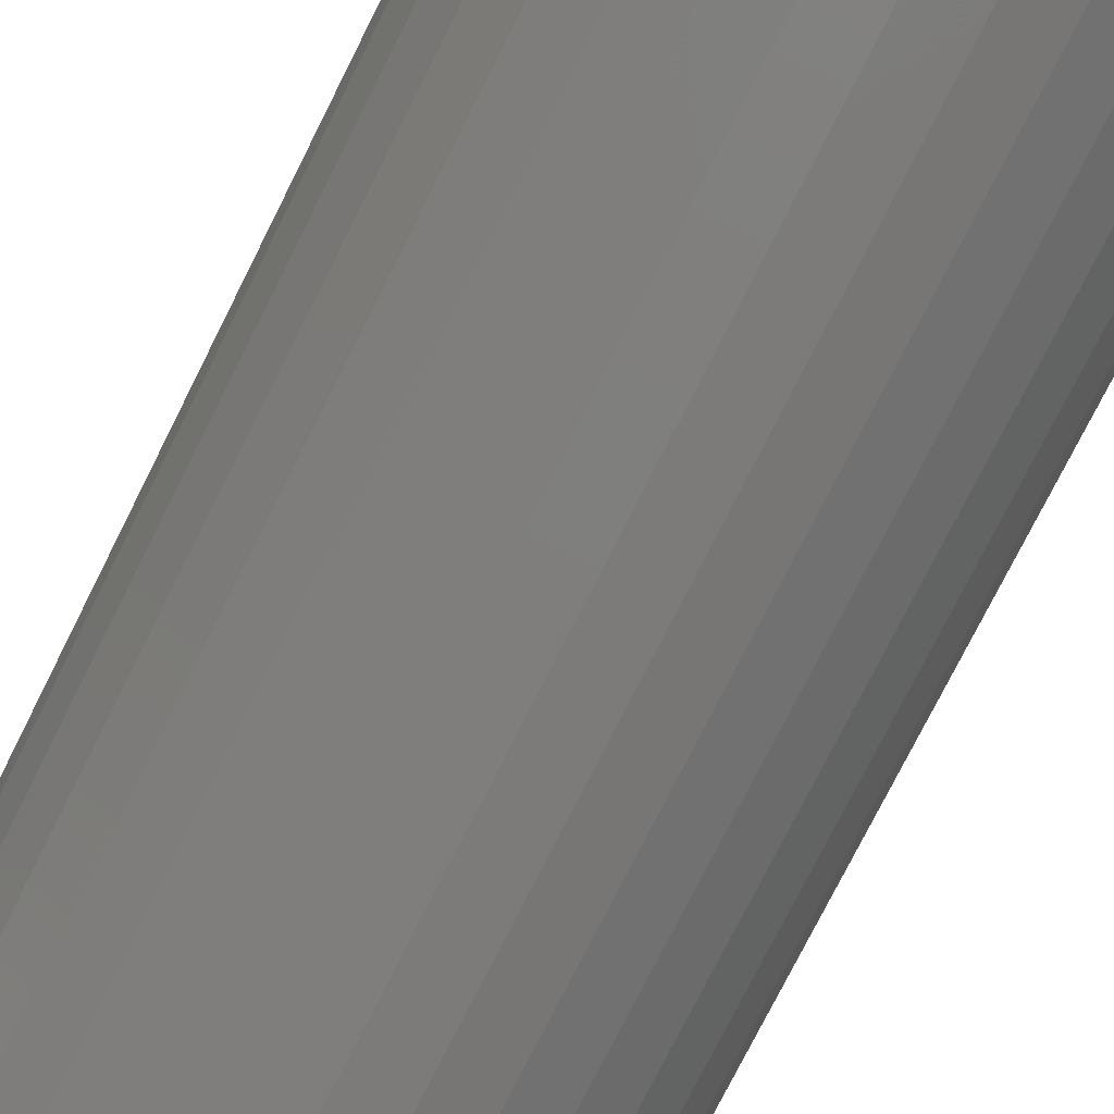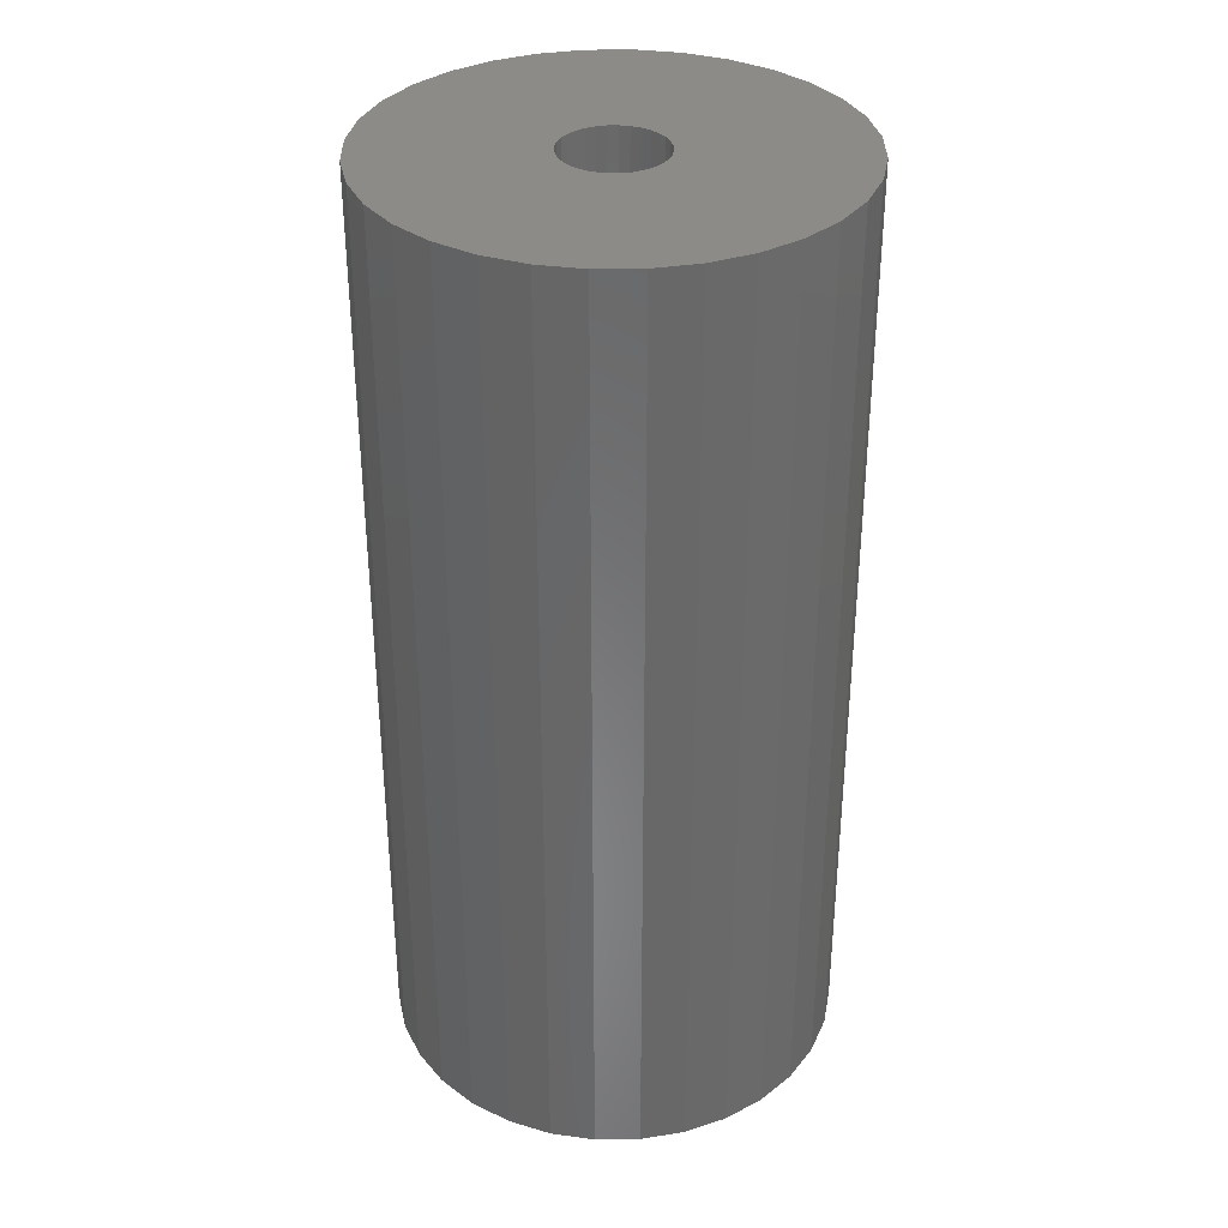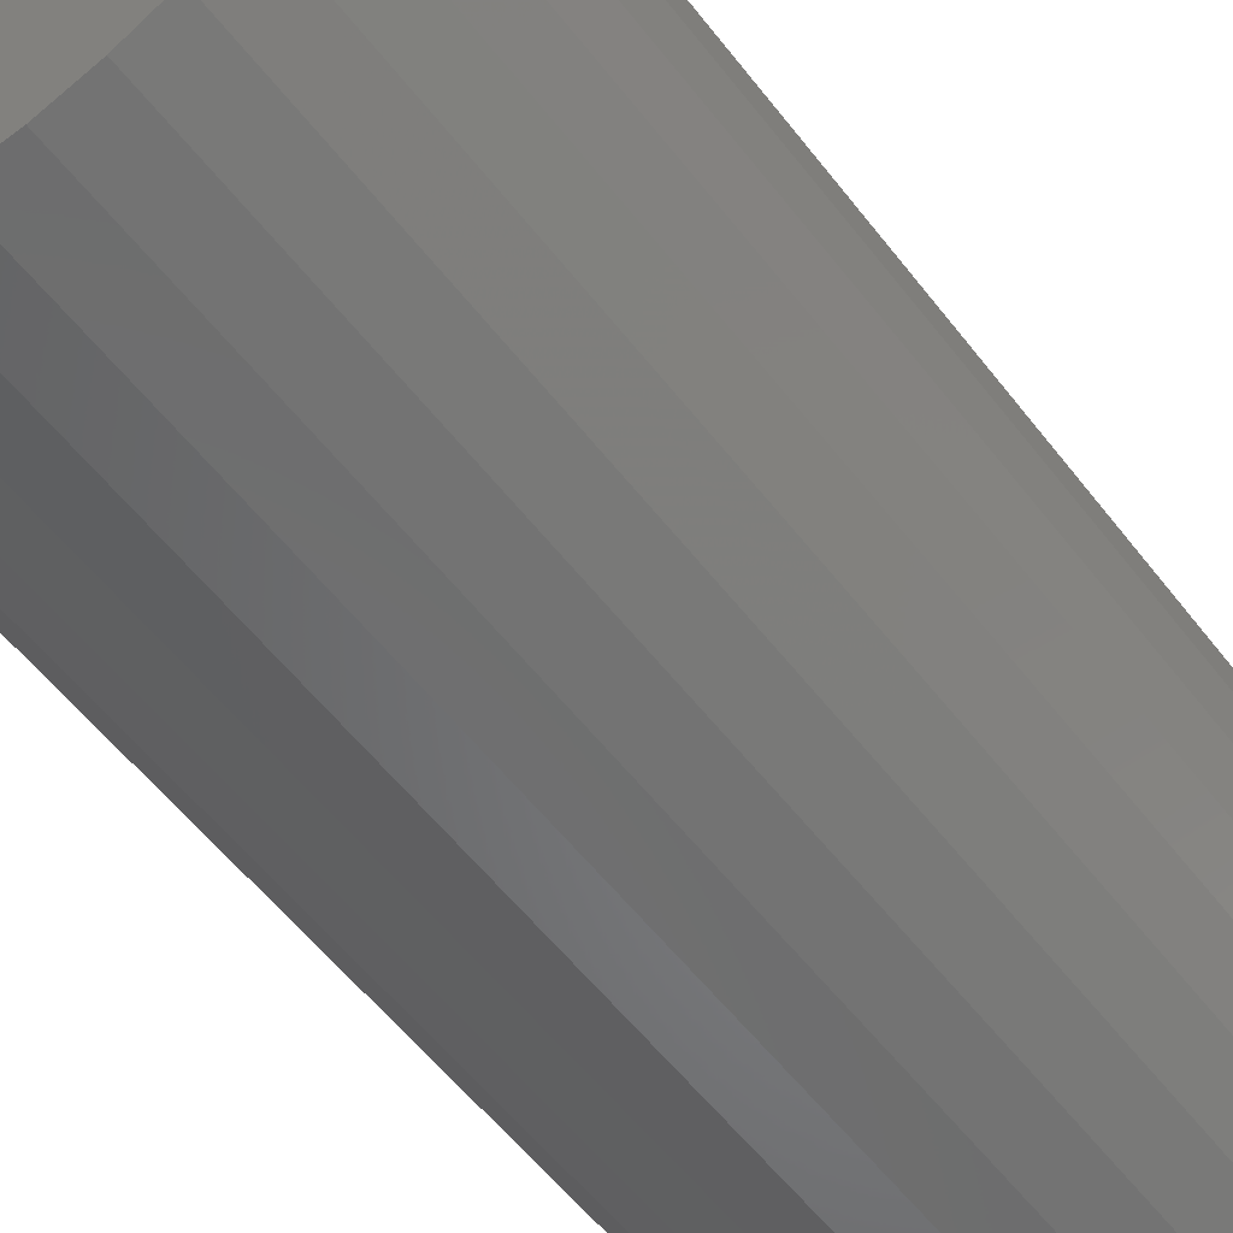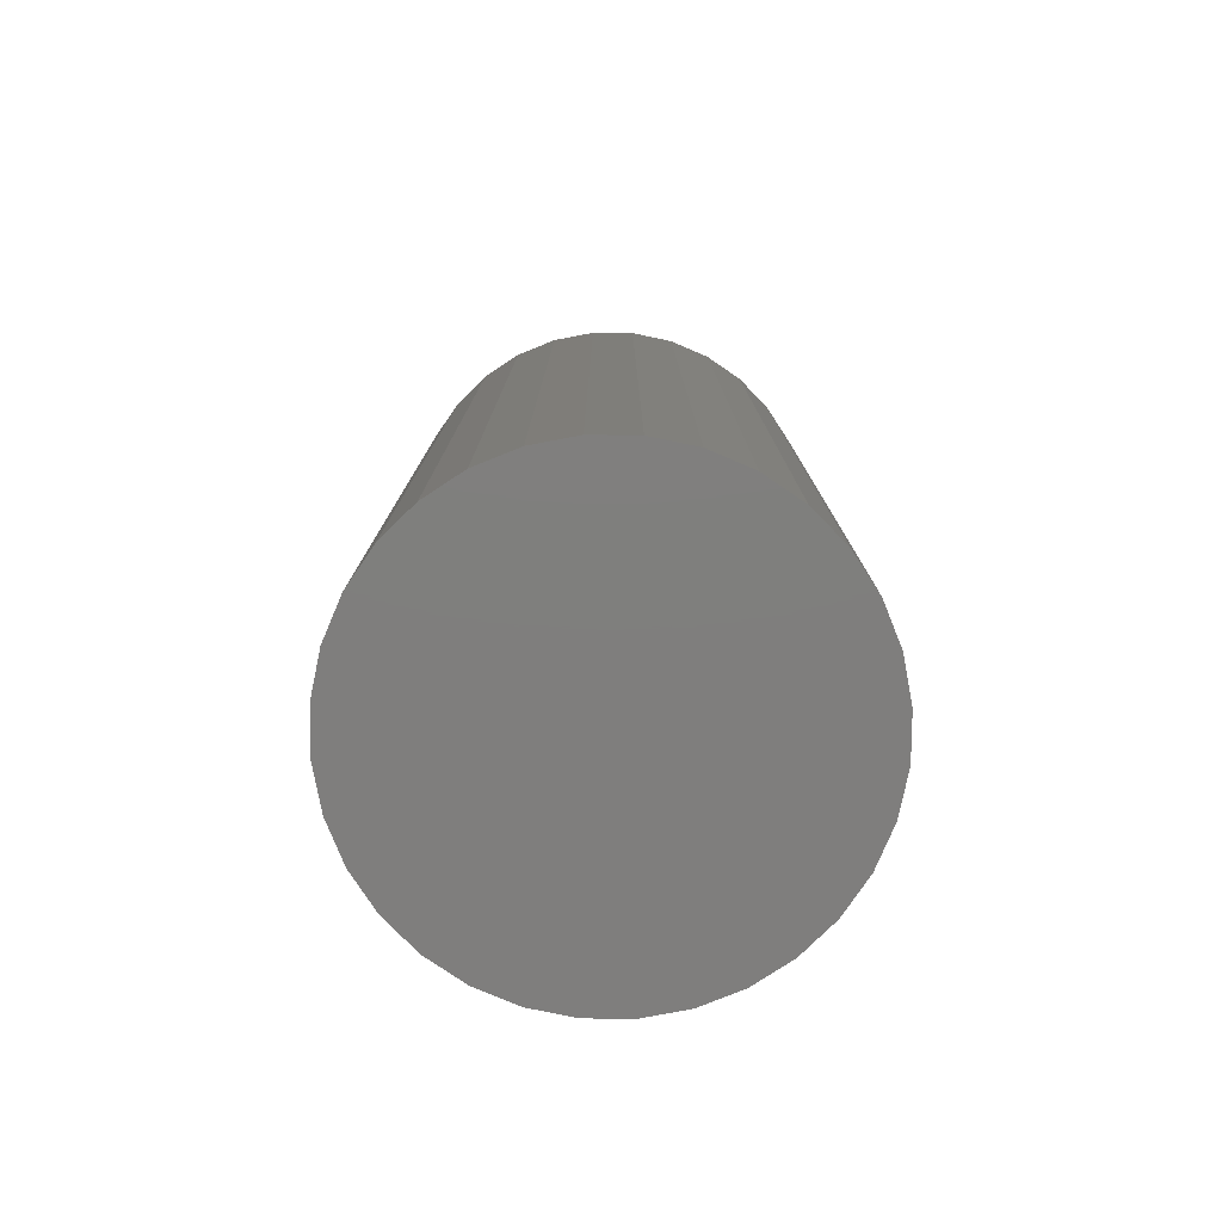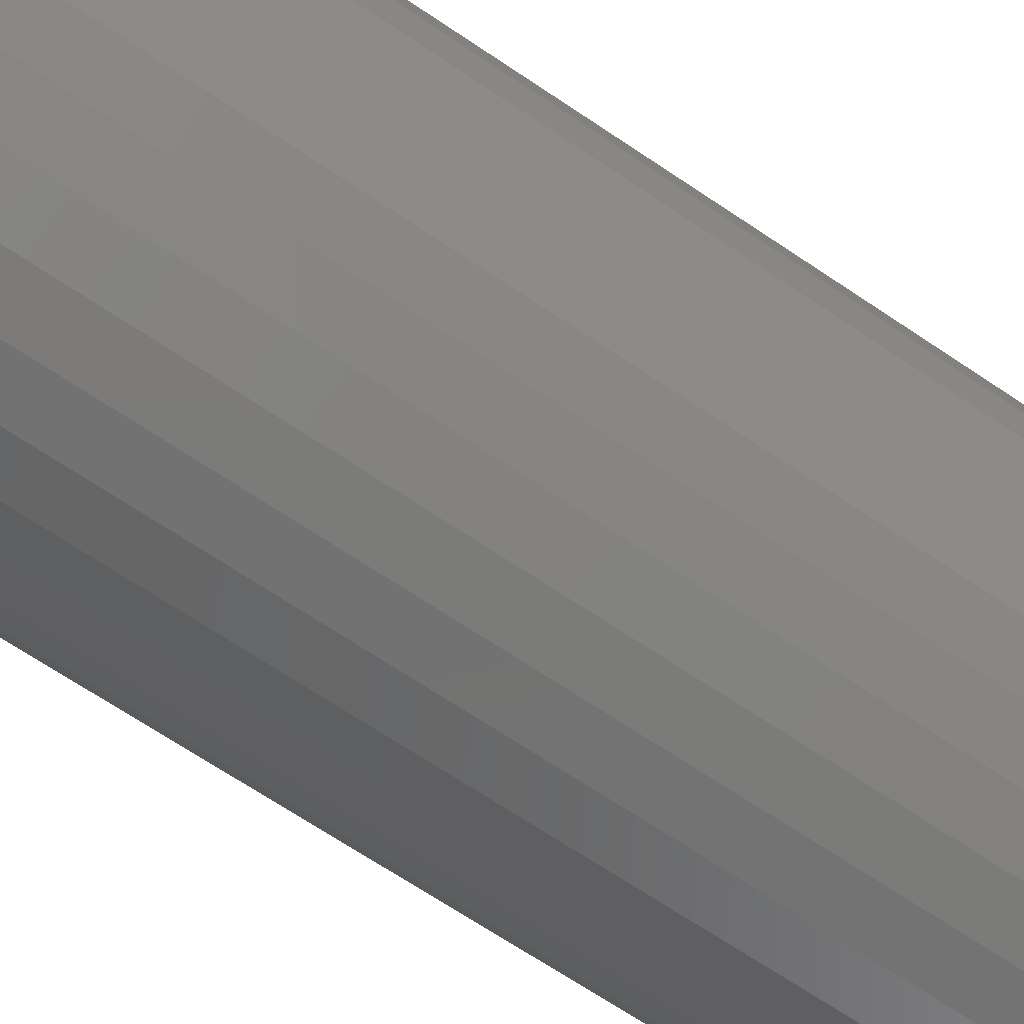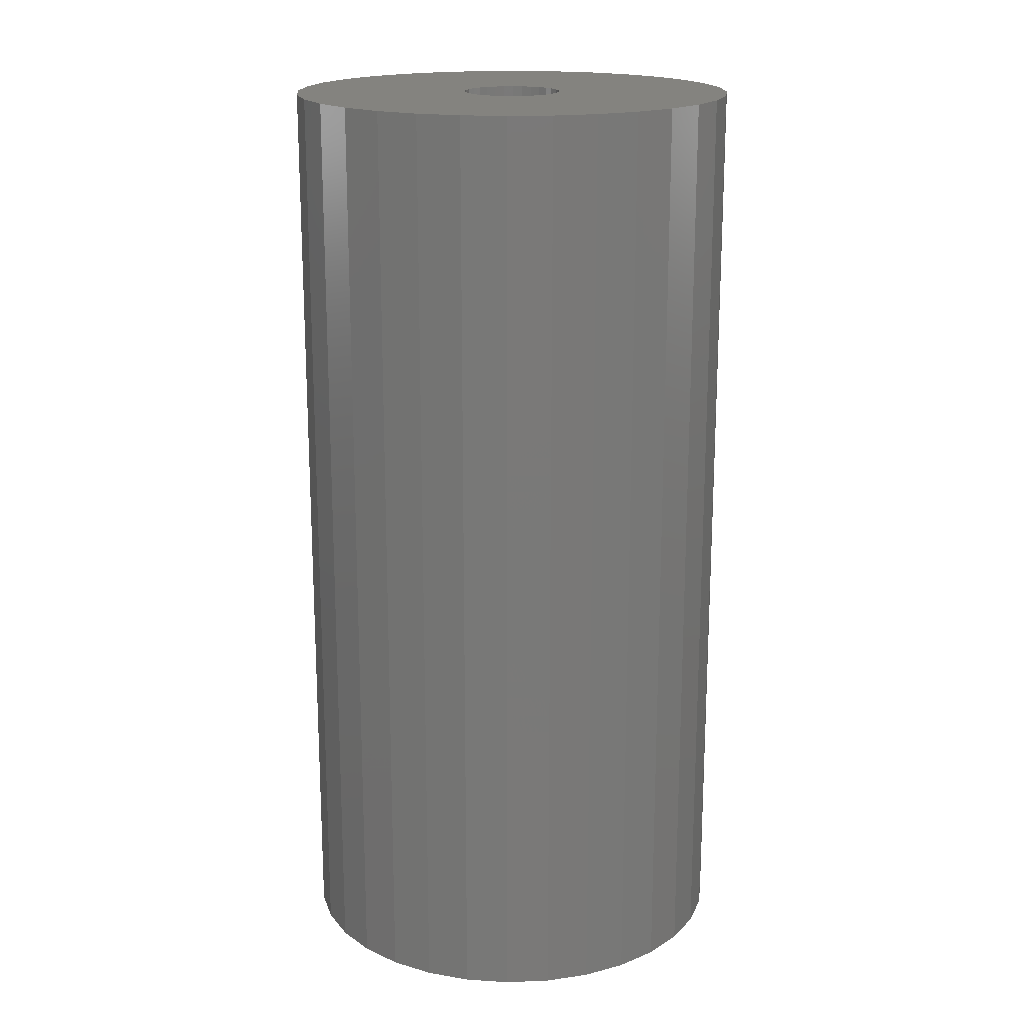
<metadata>
{"format":"stl","ext":"stl","renderer":"f3d","projection":"perspective","resolution":1024,"background":"white","views":[{"elev":-77.1,"azim":153.3,"up":"+Z"},{"elev":34.4,"azim":-6.5,"up":"+Y"},{"elev":-55.4,"azim":36.8,"up":"+Z"},{"elev":-78.6,"azim":27.6,"up":"+Y"},{"elev":-69.5,"azim":56.2,"up":"+Z"},{"elev":18.1,"azim":-66.2,"up":"+Y"}]}
</metadata>
<code>
# stl→obj: 128 verts, 252 faces
v 0.04076 2.409e-18 -0.008631
v 0.04161 2.456e-18 -1.02e-17
v 0.1979 1.113e-17 -2.469e-16
v 0.0143 9.399e-19 0.04088
v 0.006 4.791e-19 0.04339
v 0.1826 1.028e-17 0.07673
v 0.006 4.791e-19 -0.04339
v 0.0143 9.399e-19 -0.04088
v 0.1826 1.028e-17 -0.07673
v -0.2031 -1.113e-17 1.184e-16
v -0.04602 -2.409e-18 0.008631
v -0.04688 -2.456e-18 2.028e-17
v -0.04602 -2.409e-18 -0.008631
v -0.1993 -1.092e-17 -0.03911
v -0.002632 8.461e-34 0.04424
v -0.1879 -1.028e-17 0.07673
v -0.1693 -9.254e-18 0.1114
v -0.1444 -7.87e-18 0.1418
v -0.114 -6.183e-18 0.1667
v -0.07936 -4.259e-18 0.1852
v -0.04175 -2.171e-18 0.1966
v -0.002632 3.834e-33 0.2005
v 0.03648 2.171e-18 0.1966
v 0.07409 4.259e-18 0.1852
v 0.1088 6.183e-18 0.1667
v 0.1391 7.87e-18 0.1418
v 0.1641 9.254e-18 0.1114
v -0.01126 -4.791e-19 0.04339
v -0.01956 -9.399e-19 0.04088
v -0.1993 -1.092e-17 0.03911
v -0.02721 -1.364e-18 0.03679
v -0.03392 -1.737e-18 0.03128
v -0.03942 -2.042e-18 0.02458
v -0.04351 -2.269e-18 0.01693
v -0.04351 -2.269e-18 -0.01693
v -0.03942 -2.042e-18 -0.02458
v -0.03392 -1.737e-18 -0.03128
v -0.02721 -1.364e-18 -0.03679
v -0.01956 -9.399e-19 -0.04088
v -0.002632 -2.783e-33 -0.04424
v 0.1641 9.254e-18 -0.1114
v 0.1391 7.87e-18 -0.1418
v 0.1088 6.183e-18 -0.1667
v 0.07409 4.259e-18 -0.1852
v 0.03648 2.171e-18 -0.1966
v -0.002632 -2.726e-33 -0.2005
v -0.04175 -2.171e-18 -0.1966
v -0.07936 -4.259e-18 -0.1852
v -0.114 -6.183e-18 -0.1667
v -0.1444 -7.87e-18 -0.1418
v -0.1693 -9.254e-18 -0.1114
v -0.1879 -1.028e-17 -0.07673
v -0.01126 -4.791e-19 -0.04339
v 0.194 1.092e-17 0.03911
v 0.04076 2.409e-18 0.008631
v 0.03824 2.269e-18 0.01693
v 0.03416 2.042e-18 0.02458
v 0.02865 1.737e-18 0.03128
v 0.02195 1.364e-18 0.03679
v 0.194 1.092e-17 -0.03911
v 0.02195 1.364e-18 -0.03679
v 0.02865 1.737e-18 -0.03128
v 0.03416 2.042e-18 -0.02458
v 0.03824 2.269e-18 -0.01693
v 0.006 -0.6719 -0.04339
v 0.0143 -0.6719 -0.04088
v 0.02195 -0.6719 -0.03679
v 0.02865 -0.6719 -0.03128
v 0.03416 -0.6719 -0.02458
v 0.03824 -0.6719 -0.01693
v 0.04076 -0.6719 -0.008631
v 0.04161 -0.6719 -1.02e-17
v -0.002632 -0.6719 -0.04424
v -0.01126 -0.6719 -0.04339
v -0.01956 -0.6719 -0.04088
v -0.02721 -0.6719 -0.03679
v -0.03392 -0.6719 -0.03128
v -0.03942 -0.6719 -0.02458
v -0.04351 -0.6719 -0.01693
v -0.04602 -0.6719 -0.008631
v -0.04688 -0.6719 -1.901e-17
v -0.01126 -0.6719 0.04339
v -0.01956 -0.6719 0.04088
v -0.02721 -0.6719 0.03679
v -0.03392 -0.6719 0.03128
v -0.03942 -0.6719 0.02458
v -0.04351 -0.6719 0.01693
v -0.04602 -0.6719 0.008631
v -0.002632 -0.6719 0.04424
v 0.006 -0.6719 0.04339
v 0.0143 -0.6719 0.04088
v 0.02195 -0.6719 0.03679
v 0.02865 -0.6719 0.03128
v 0.03416 -0.6719 0.02458
v 0.03824 -0.6719 0.01693
v 0.04076 -0.6719 0.008631
v 0.1979 -0.8281 -1.977e-17
v 0.194 -0.8281 -0.03911
v 0.1826 -0.8281 -0.07673
v 0.1641 -0.8281 -0.1114
v 0.1391 -0.8281 -0.1418
v 0.1088 -0.8281 -0.1667
v 0.07409 -0.8281 -0.1852
v 0.03648 -0.8281 -0.1966
v -0.002632 -0.8281 -0.2005
v -0.04175 -0.8281 -0.1966
v -0.07936 -0.8281 -0.1852
v -0.114 -0.8281 -0.1667
v -0.1444 -0.8281 -0.1418
v -0.1693 -0.8281 -0.1114
v -0.1879 -0.8281 -0.07673
v -0.1993 -0.8281 -0.03911
v -0.2031 -0.8281 1.184e-16
v -0.1993 -0.8281 0.03911
v -0.1879 -0.8281 0.07673
v -0.1693 -0.8281 0.1114
v -0.1444 -0.8281 0.1418
v -0.114 -0.8281 0.1667
v -0.07936 -0.8281 0.1852
v -0.04175 -0.8281 0.1966
v -0.002632 -0.8281 0.2005
v 0.03648 -0.8281 0.1966
v 0.07409 -0.8281 0.1852
v 0.1088 -0.8281 0.1667
v 0.1391 -0.8281 0.1418
v 0.1641 -0.8281 0.1114
v 0.1826 -0.8281 0.07673
v 0.194 -0.8281 0.03911
f 1 2 3
f 4 5 6
f 7 8 9
f 10 11 12
f 10 12 13
f 10 13 14
f 15 16 17
f 15 17 18
f 15 18 19
f 15 19 20
f 15 20 21
f 15 21 22
f 15 22 23
f 15 23 24
f 15 24 25
f 15 25 26
f 15 26 27
f 15 27 6
f 15 6 5
f 16 15 28
f 16 28 29
f 16 29 30
f 30 29 31
f 30 31 32
f 30 32 33
f 30 33 34
f 30 34 11
f 30 11 10
f 14 13 35
f 14 35 36
f 14 36 37
f 14 37 38
f 14 38 39
f 40 7 9
f 40 9 41
f 40 41 42
f 40 42 43
f 40 43 44
f 40 44 45
f 40 45 46
f 40 46 47
f 40 47 48
f 40 48 49
f 40 49 50
f 40 50 51
f 40 51 52
f 52 14 39
f 52 39 53
f 52 53 40
f 54 3 2
f 54 2 55
f 54 55 56
f 54 56 57
f 54 57 58
f 54 58 59
f 54 59 4
f 54 4 6
f 60 9 8
f 60 8 61
f 60 61 62
f 60 62 63
f 60 63 64
f 60 64 1
f 60 1 3
f 40 65 7
f 7 65 66
f 7 66 8
f 8 66 67
f 8 67 61
f 61 67 68
f 61 68 62
f 62 68 69
f 62 69 63
f 63 69 70
f 63 70 64
f 64 70 71
f 64 71 1
f 1 71 72
f 1 72 2
f 65 40 73
f 73 40 53
f 73 53 74
f 74 53 39
f 74 39 75
f 75 39 38
f 75 38 76
f 76 38 37
f 76 37 77
f 77 37 36
f 77 36 78
f 78 36 35
f 78 35 79
f 79 35 13
f 79 13 80
f 80 13 12
f 80 12 81
f 15 82 28
f 28 82 83
f 28 83 29
f 29 83 84
f 29 84 31
f 31 84 85
f 31 85 32
f 32 85 86
f 32 86 33
f 33 86 87
f 33 87 34
f 34 87 88
f 34 88 11
f 11 88 81
f 11 81 12
f 82 15 89
f 89 15 5
f 89 5 90
f 90 5 4
f 90 4 91
f 91 4 59
f 91 59 92
f 92 59 58
f 92 58 93
f 93 58 57
f 93 57 94
f 94 57 56
f 94 56 95
f 95 56 55
f 95 55 96
f 96 55 2
f 96 2 72
f 3 97 60
f 60 97 98
f 60 98 9
f 9 98 99
f 9 99 41
f 41 99 100
f 41 100 42
f 42 100 101
f 42 101 43
f 43 101 102
f 43 102 44
f 44 102 103
f 44 103 45
f 45 103 104
f 45 104 46
f 46 104 105
f 46 105 47
f 47 105 106
f 47 106 48
f 48 106 107
f 48 107 49
f 49 107 108
f 49 108 50
f 50 108 109
f 50 109 51
f 51 109 110
f 51 110 52
f 52 110 111
f 52 111 14
f 14 111 112
f 14 112 10
f 10 112 113
f 10 113 30
f 30 113 114
f 30 114 16
f 16 114 115
f 16 115 17
f 17 115 116
f 17 116 18
f 18 116 117
f 18 117 19
f 19 117 118
f 19 118 20
f 20 118 119
f 20 119 21
f 21 119 120
f 21 120 22
f 22 120 121
f 22 121 23
f 23 121 122
f 23 122 24
f 24 122 123
f 24 123 25
f 25 123 124
f 25 124 26
f 26 124 125
f 26 125 27
f 27 125 126
f 27 126 6
f 6 126 127
f 6 127 54
f 54 127 128
f 54 128 3
f 3 128 97
f 120 122 121
f 122 120 119
f 122 119 123
f 103 106 104
f 104 106 105
f 123 119 124
f 124 119 118
f 124 118 125
f 125 118 117
f 125 117 126
f 126 117 116
f 126 116 127
f 127 116 115
f 127 115 128
f 128 115 114
f 128 114 97
f 97 114 113
f 97 113 98
f 98 113 112
f 98 112 99
f 99 112 111
f 99 111 100
f 100 111 110
f 100 110 101
f 101 110 109
f 101 109 102
f 102 109 108
f 102 108 103
f 103 108 107
f 103 107 106
f 88 79 81
f 79 80 81
f 71 95 72
f 95 96 72
f 70 95 71
f 94 95 70
f 69 94 70
f 93 94 69
f 68 93 69
f 92 93 68
f 67 92 68
f 91 92 67
f 66 91 67
f 90 91 66
f 65 90 66
f 75 83 74
f 84 83 75
f 76 84 75
f 85 84 76
f 77 85 76
f 86 85 77
f 78 86 77
f 87 86 78
f 79 87 78
f 88 87 79
f 83 82 74
f 74 82 89
f 74 89 73
f 73 89 90
f 73 90 65

</code>
